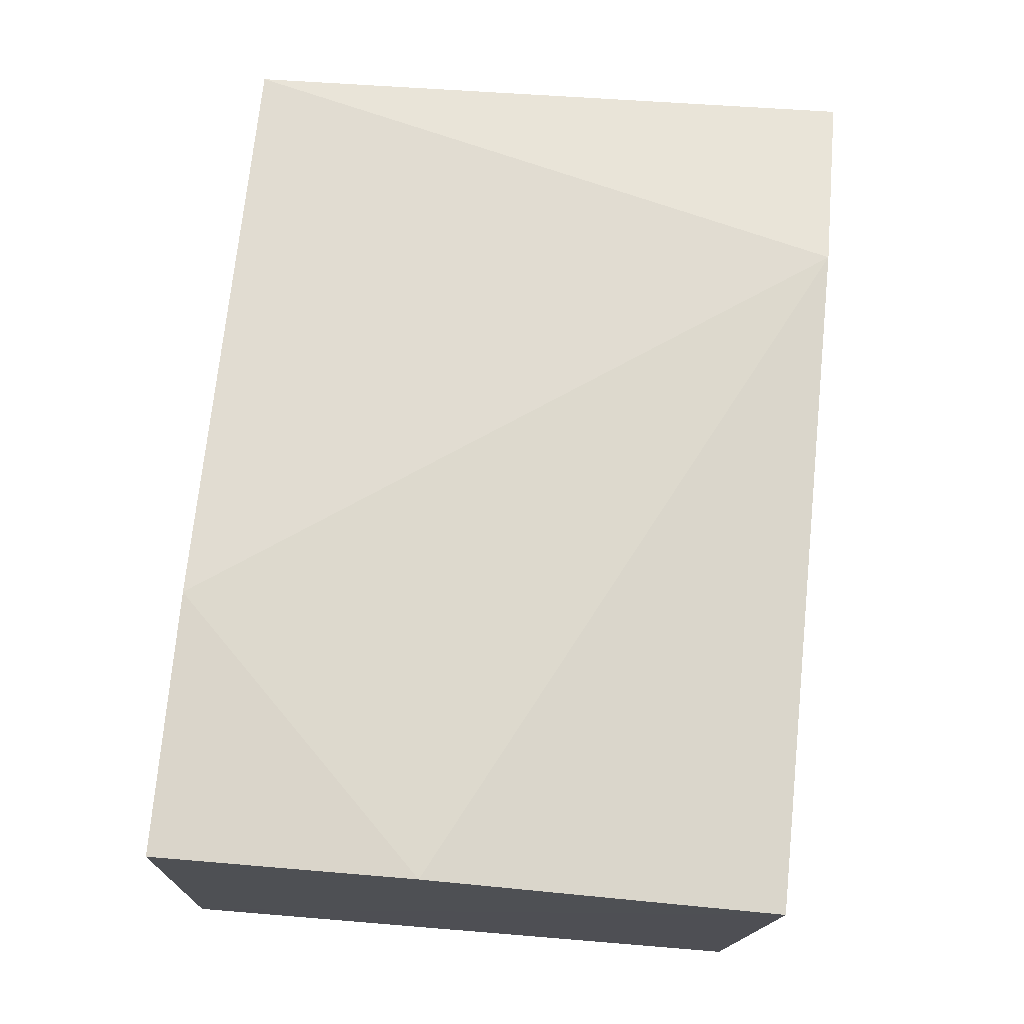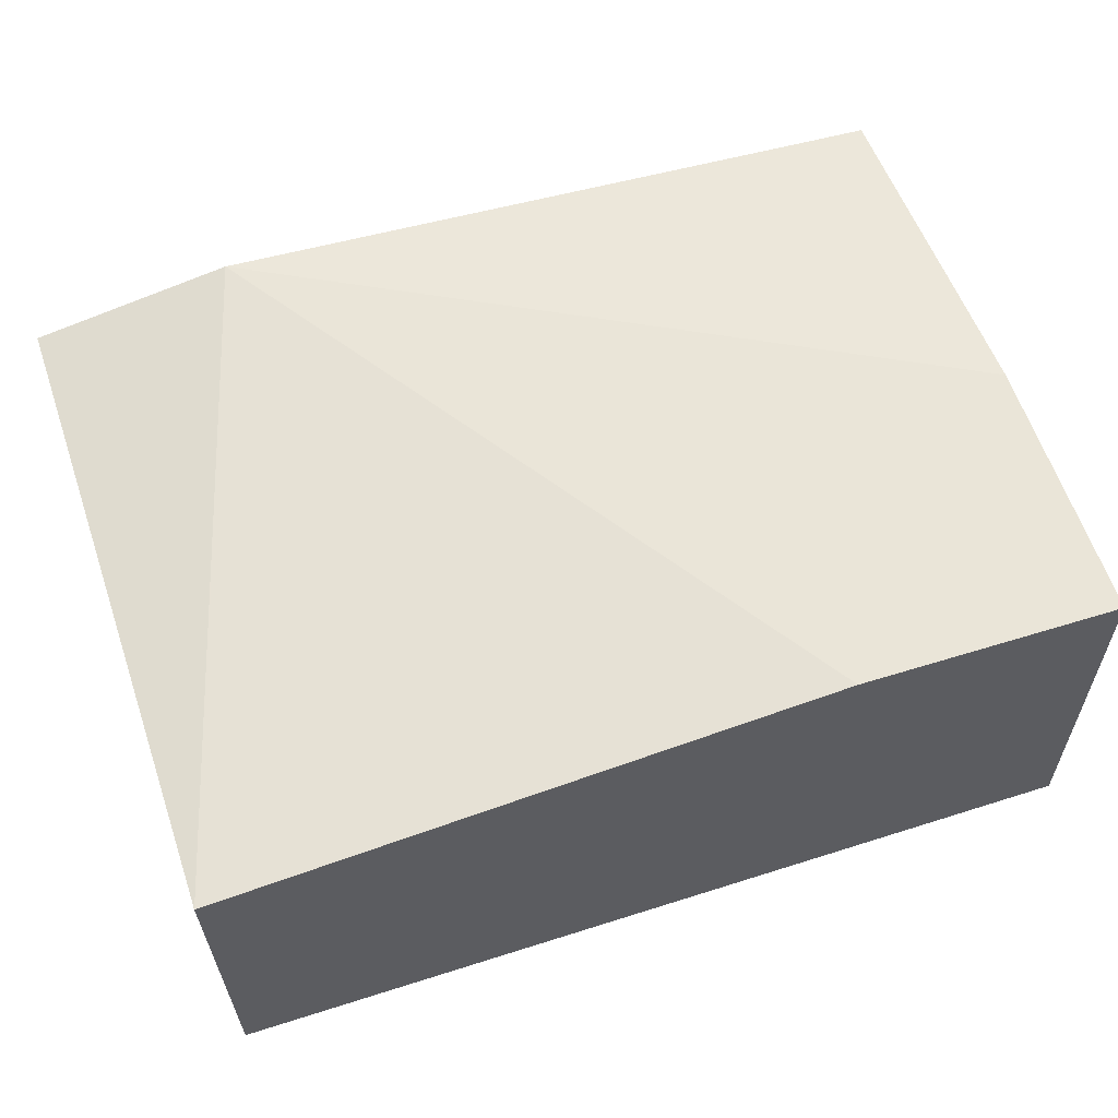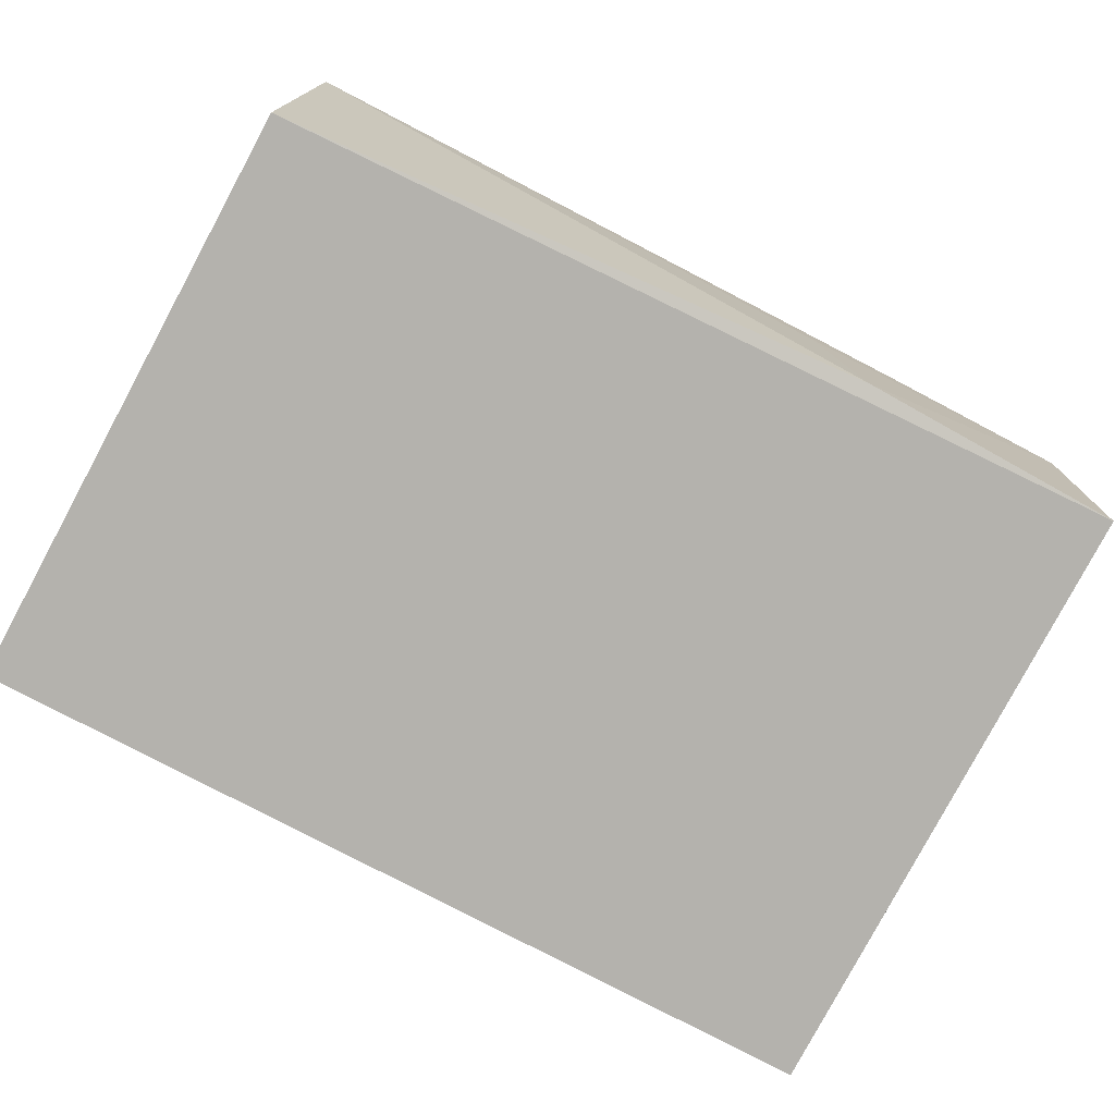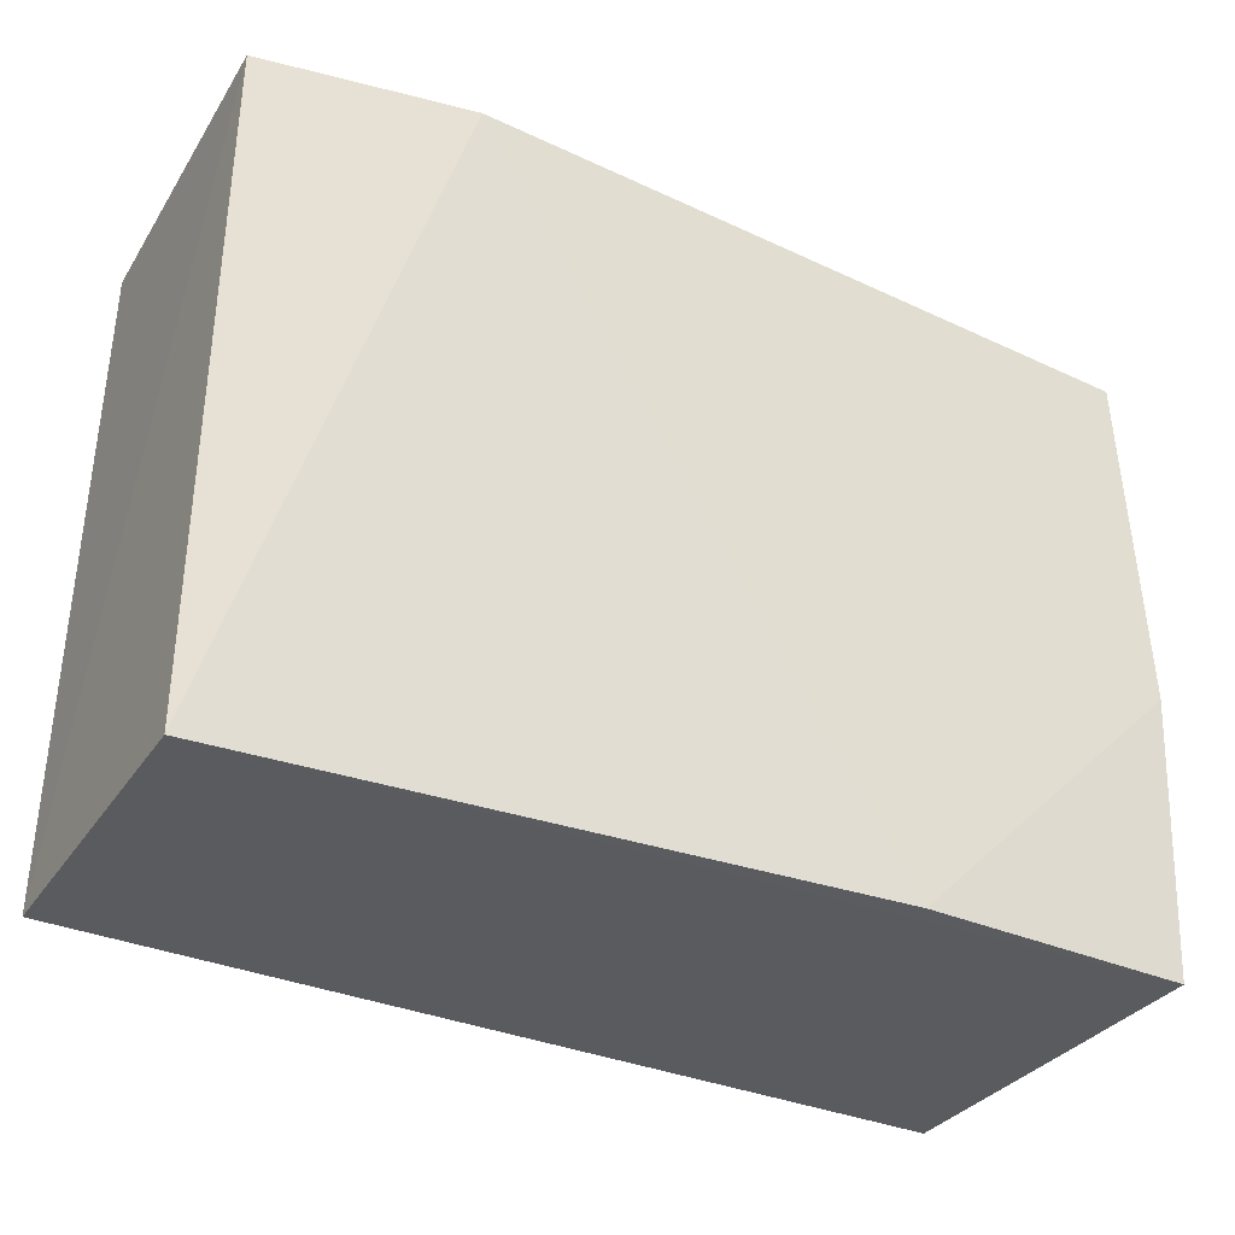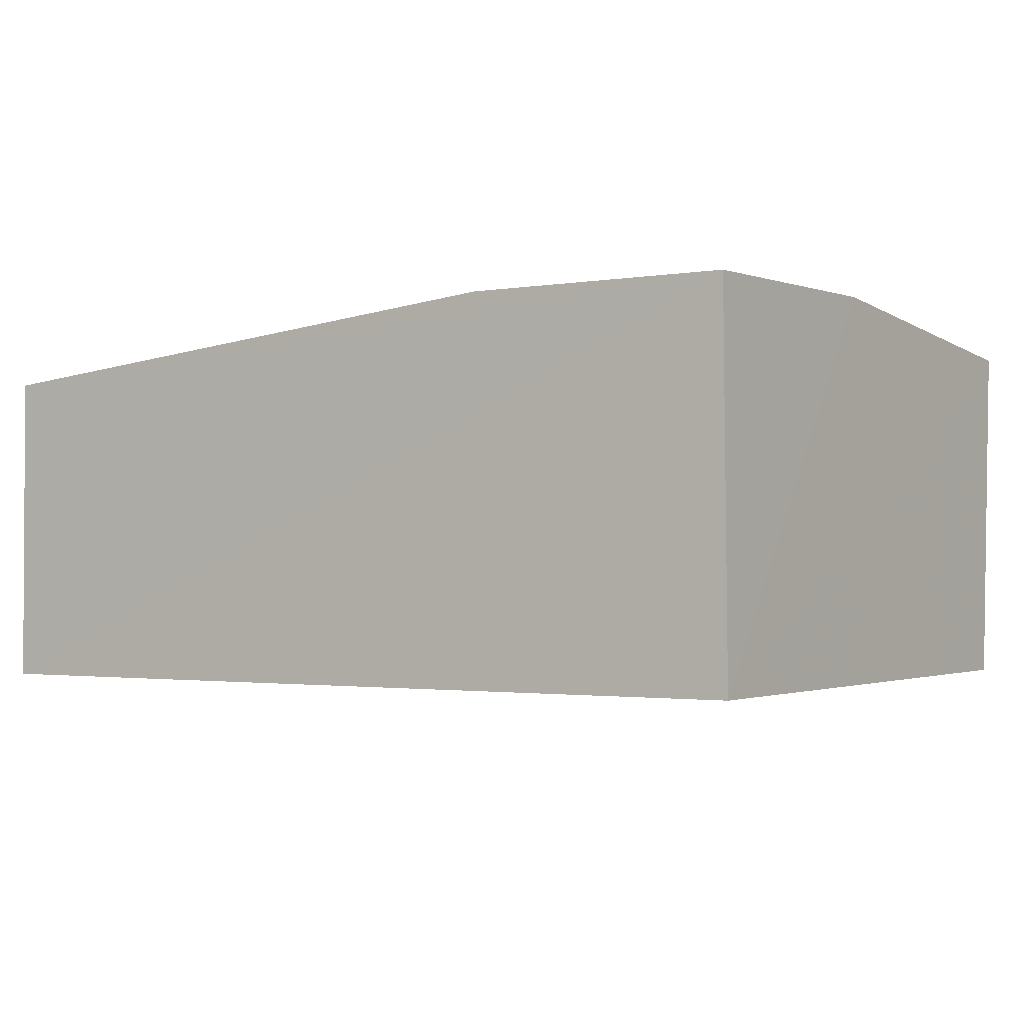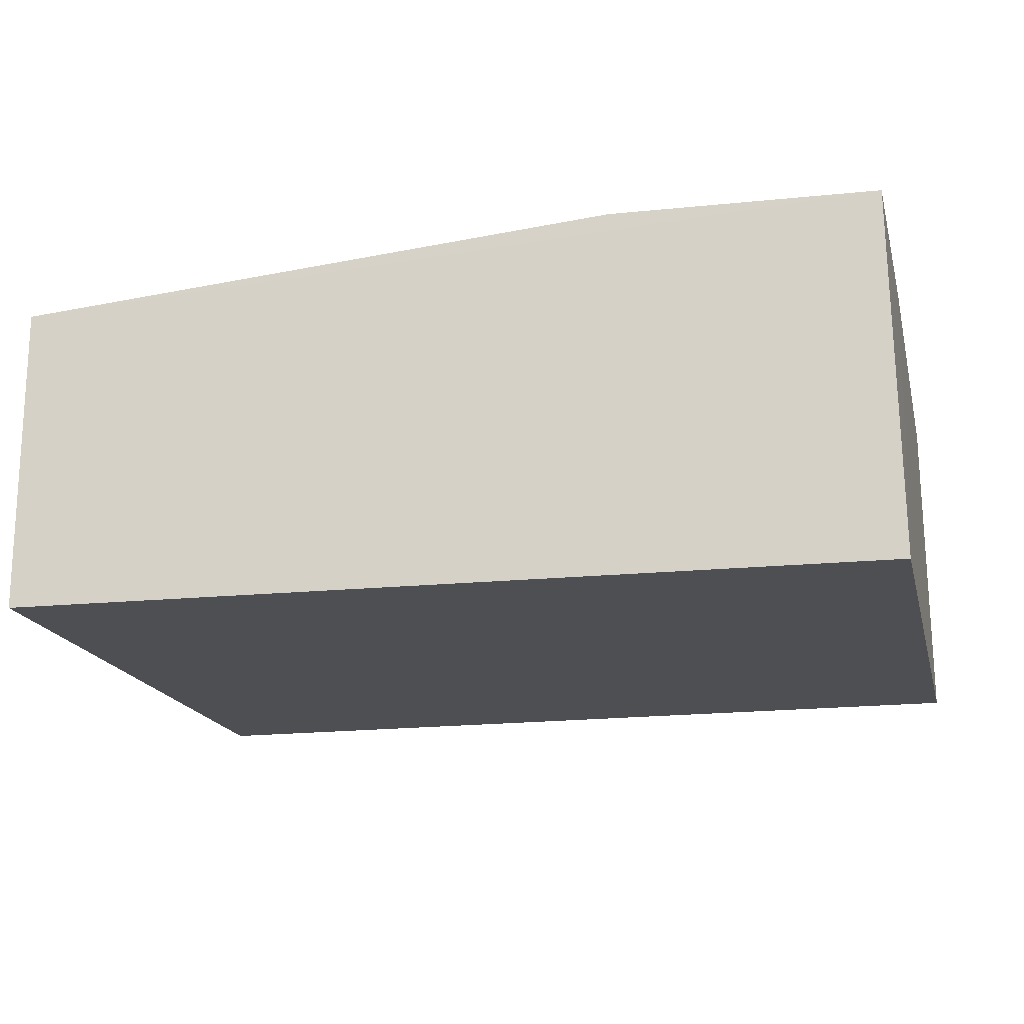
<metadata>
{"format":"obj","ext":"obj","renderer":"f3d","projection":"perspective","resolution":1024,"background":"white","views":[{"elev":71.4,"azim":95.0,"up":"+Z"},{"elev":58.2,"azim":-18.8,"up":"+Z"},{"elev":-77.7,"azim":151.6,"up":"+Z"},{"elev":-33.1,"azim":-29.5,"up":"+Y"},{"elev":-4.4,"azim":34.4,"up":"+Z"},{"elev":-20.8,"azim":13.6,"up":"+Z"}]}
</metadata>
<code>
v -0.03682 0.02422 0.01562
v -0.03688 0.0008363 0.01569
v -0.03683 0.0008384 0.001638
v -0.06973 0.02455 0.003468
v -0.07008 0.02478 0.01531
v -0.07002 0.0008434 0.01449
v -0.03684 0.02307 0.002597
v -0.03684 0.01088 0.01631
v -0.05954 0.02468 0.003364
v -0.06982 0.0008378 0.002434
v -0.06265 0.02463 0.01678
v -0.05829 0.02467 0.01212
v -0.04688 0.0008471 0.01603
f 7 1 3
f 8 2 3
f 8 3 1
f 9 4 5
f 9 7 4
f 9 1 7
f 10 3 2
f 10 2 6
f 10 7 3
f 10 4 7
f 10 6 5
f 10 5 4
f 11 8 1
f 11 5 6
f 12 9 5
f 12 1 9
f 12 11 1
f 12 5 11
f 13 11 6
f 13 6 2
f 13 2 8
f 13 8 11

</code>
